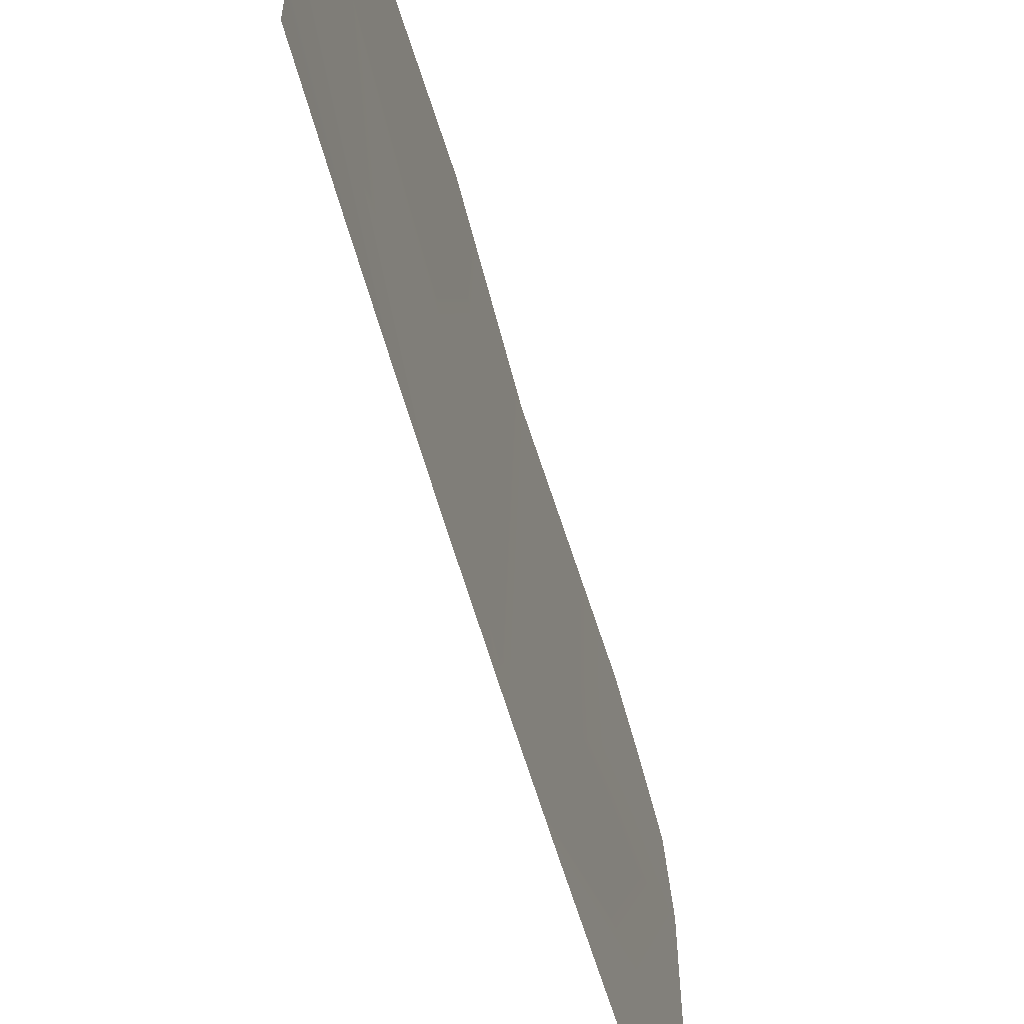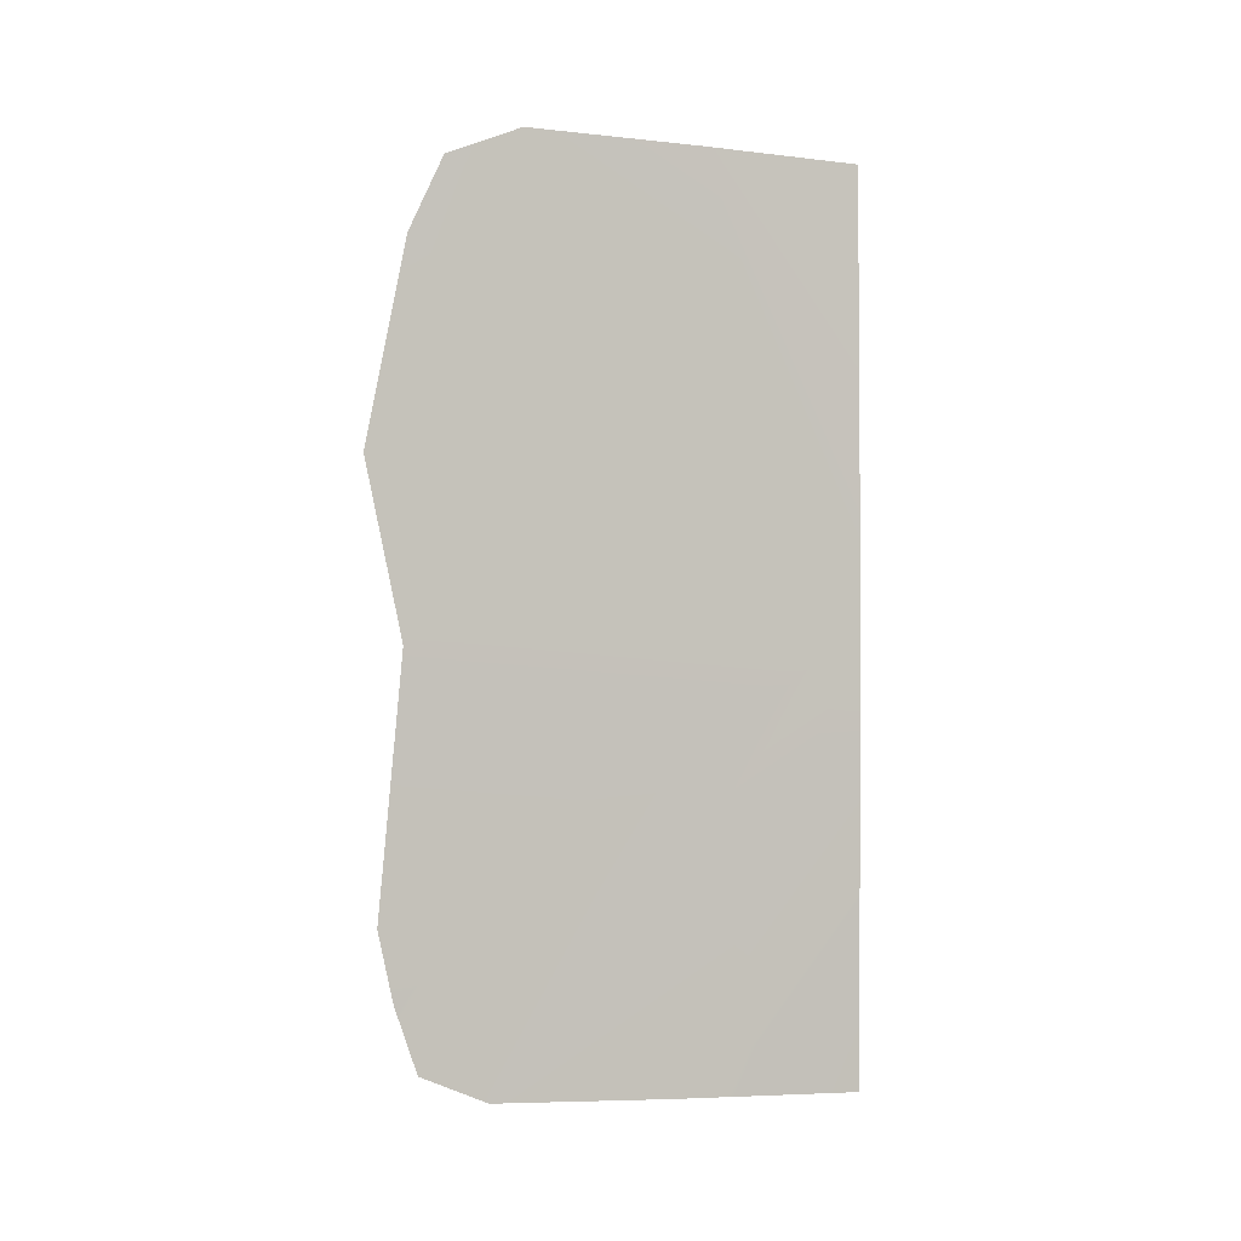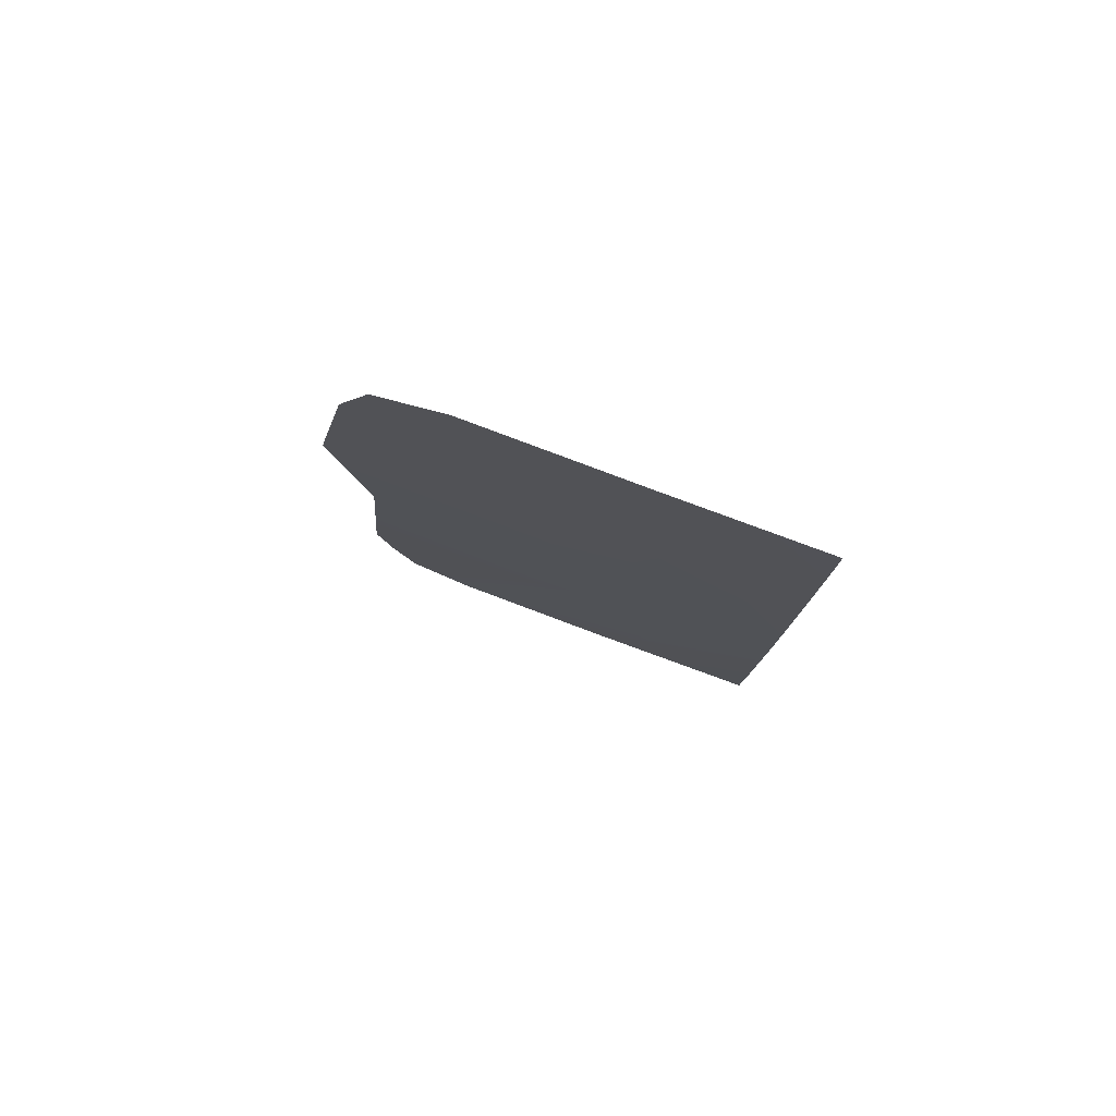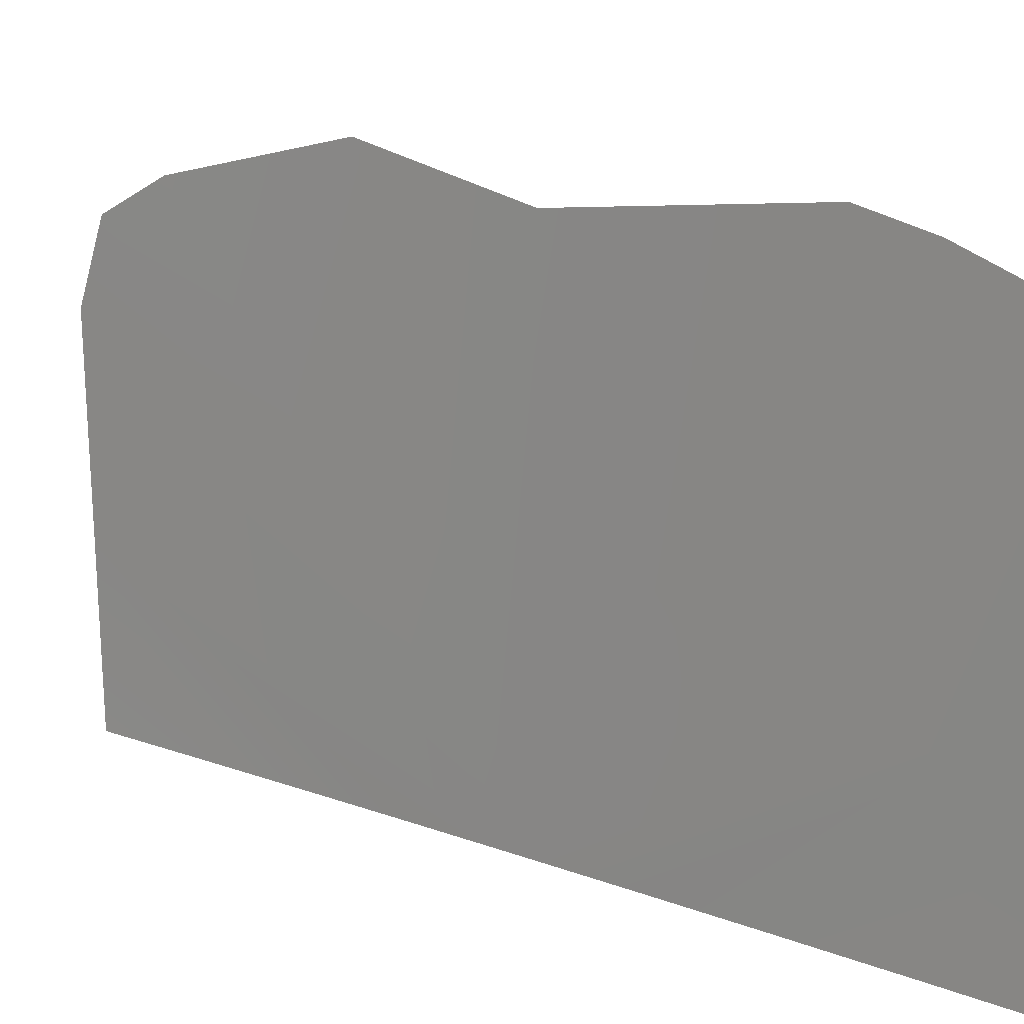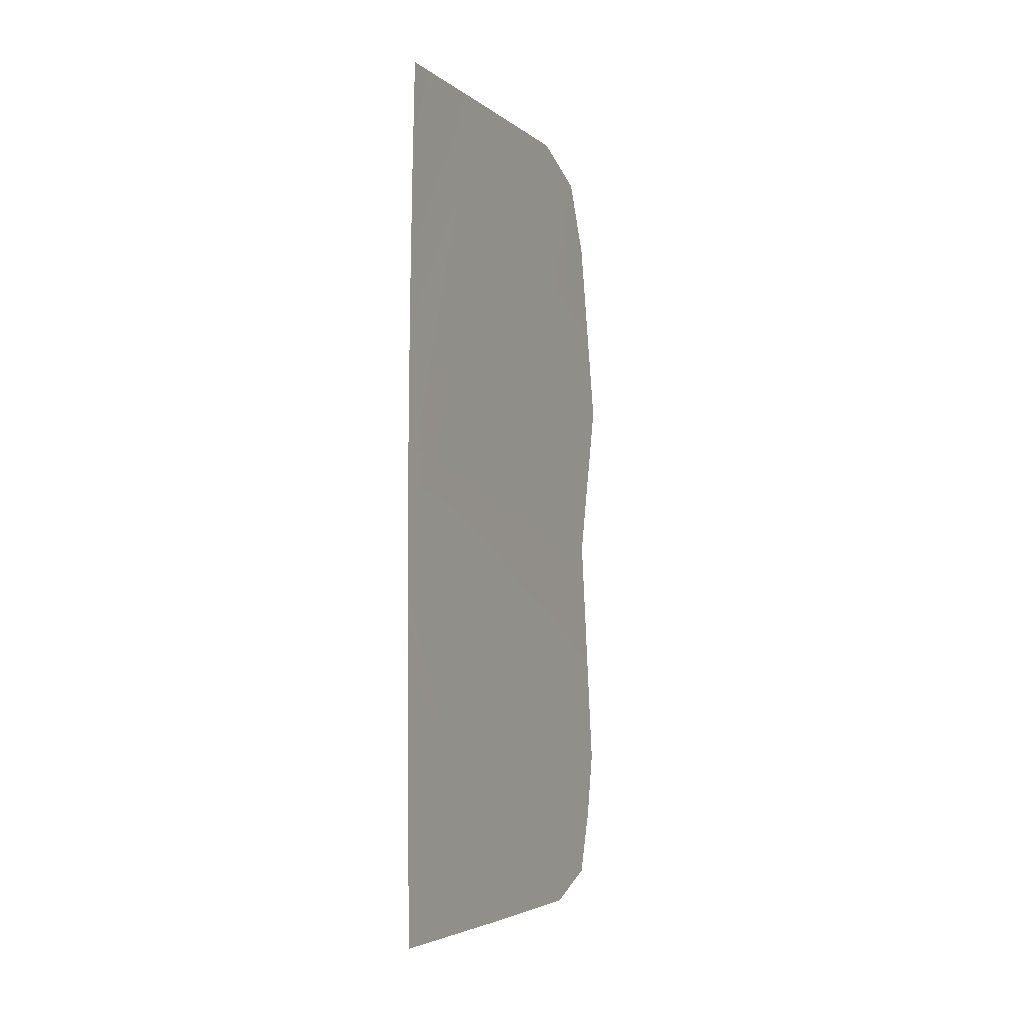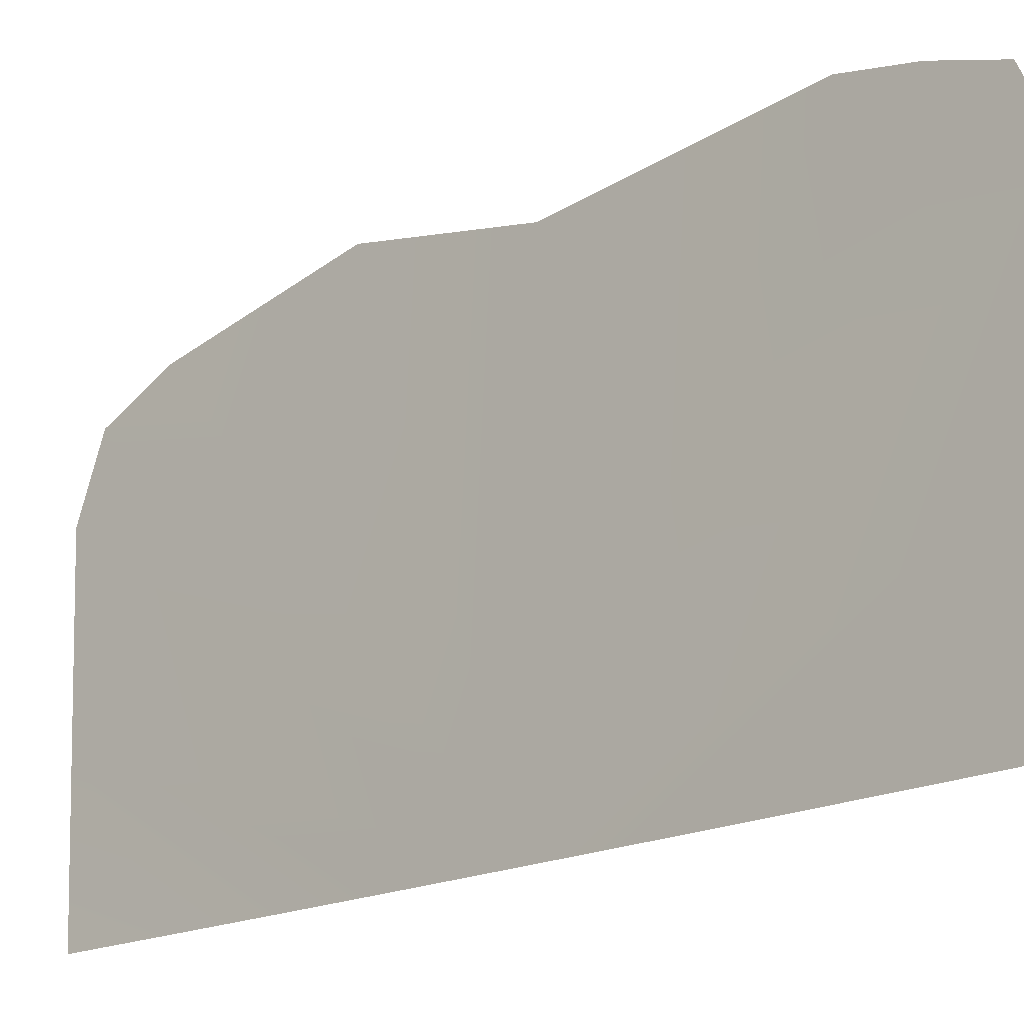
<metadata>
{"format":"obj","ext":"obj","renderer":"f3d","projection":"perspective","resolution":1024,"background":"white","views":[{"elev":-62.0,"azim":-163.8,"up":"+Z"},{"elev":-0.5,"azim":71.8,"up":"+Y"},{"elev":79.7,"azim":109.6,"up":"+Y"},{"elev":12.1,"azim":-46.3,"up":"+Z"},{"elev":-6.7,"azim":-155.4,"up":"+Y"},{"elev":-19.3,"azim":-47.8,"up":"+Z"}]}
</metadata>
<code>
o Group77/mesh90/mesh90-geometry#mesh90-geometry
v 0.4222 -0.2486 -0.1044
v 0.4216 -0.2157 -0.08198
v 0.422 -0.2326 -0.1044
v 0.4223 -0.2645 -0.1044
v 0.4217 -0.2166 -0.1044
v 0.4223 -0.2804 -0.1044
v 0.4213 -0.2149 -0.0568
v 0.4212 -0.2192 -0.04623
v 0.4213 -0.2297 -0.04133
v 0.4215 -0.2581 -0.03561
v 0.4217 -0.2828 -0.04075
v 0.4214 -0.319 -0.03747
v 0.4213 -0.3288 -0.03963
v 0.4212 -0.3382 -0.04285
v 0.4213 -0.3422 -0.05227
v 0.4216 -0.3433 -0.0775
v 0.4223 -0.2962 -0.1044
v 0.4222 -0.3122 -0.1044
v 0.422 -0.3281 -0.1044
v 0.4217 -0.3441 -0.1044
f 1 2 3
f 3 2 1
f 4 2 1
f 1 2 4
f 3 2 5
f 5 2 3
f 4 6 2
f 2 6 4
f 6 7 2
f 2 7 6
f 6 8 7
f 7 8 6
f 6 9 8
f 8 9 6
f 6 10 9
f 9 10 6
f 6 11 10
f 10 11 6
f 6 12 11
f 11 12 6
f 6 13 12
f 12 13 6
f 6 14 13
f 13 14 6
f 6 15 14
f 14 15 6
f 6 16 15
f 15 16 6
f 17 16 6
f 6 16 17
f 17 18 16
f 16 18 17
f 18 19 16
f 16 19 18
f 19 20 16
f 16 20 19

</code>
